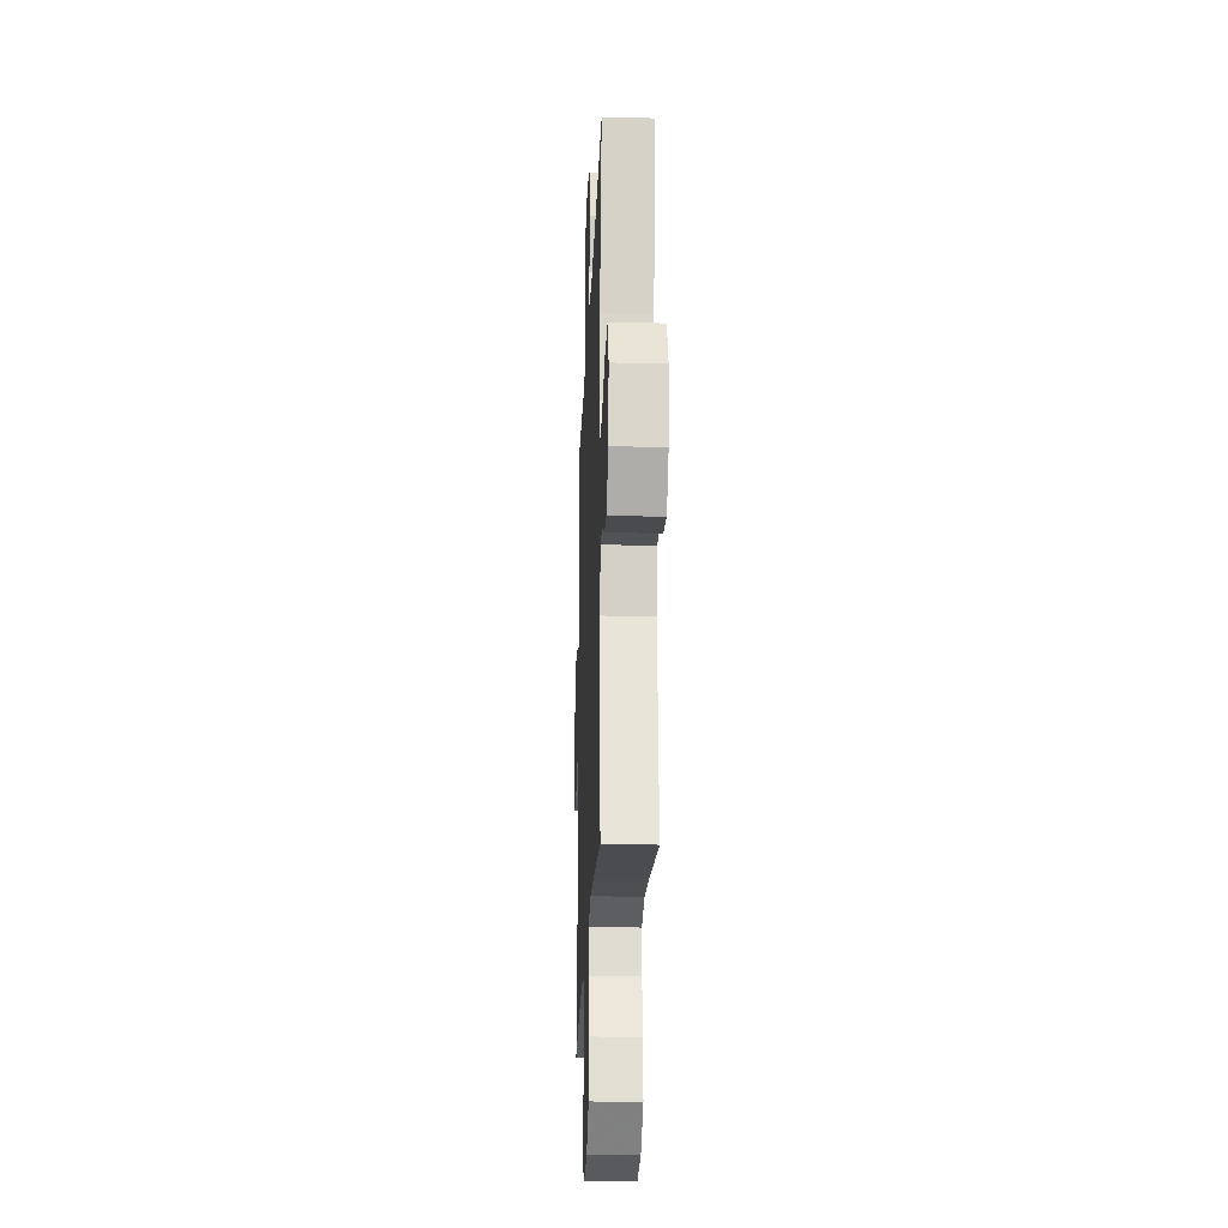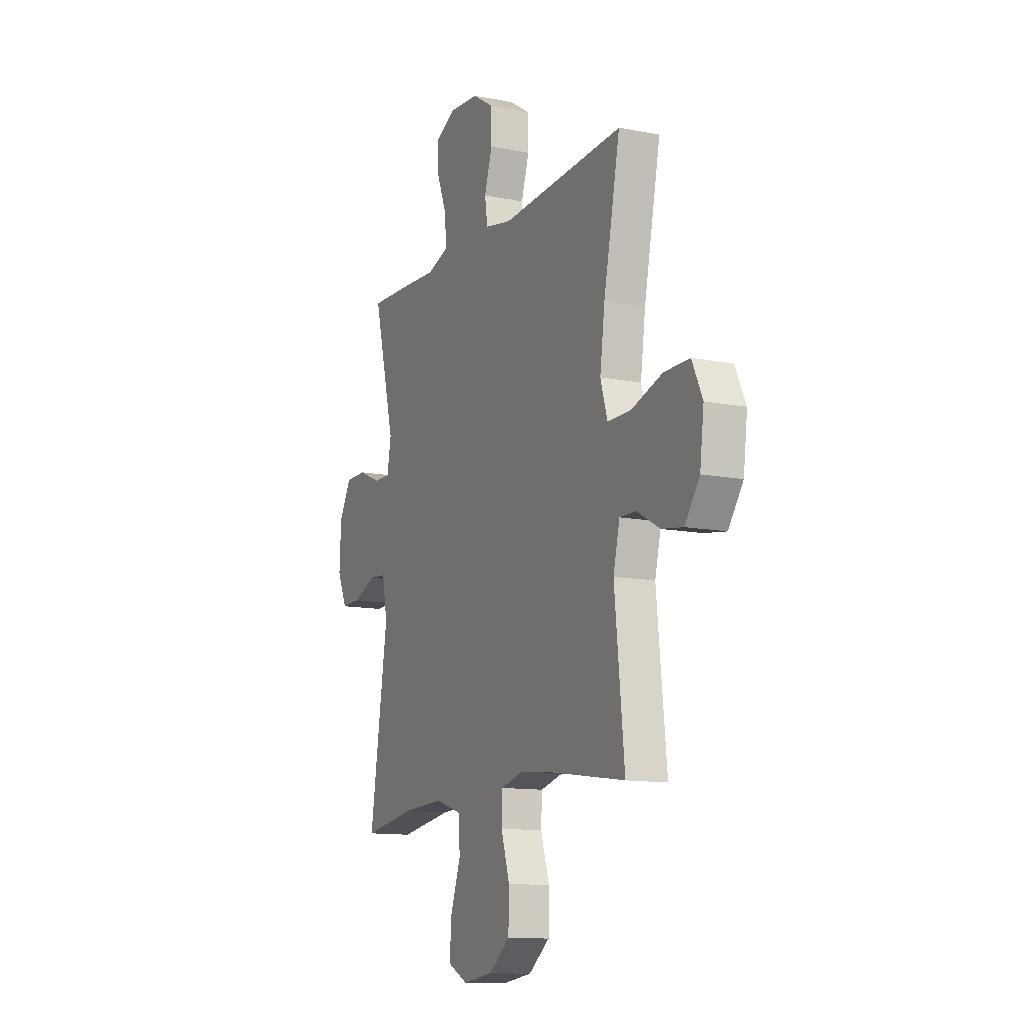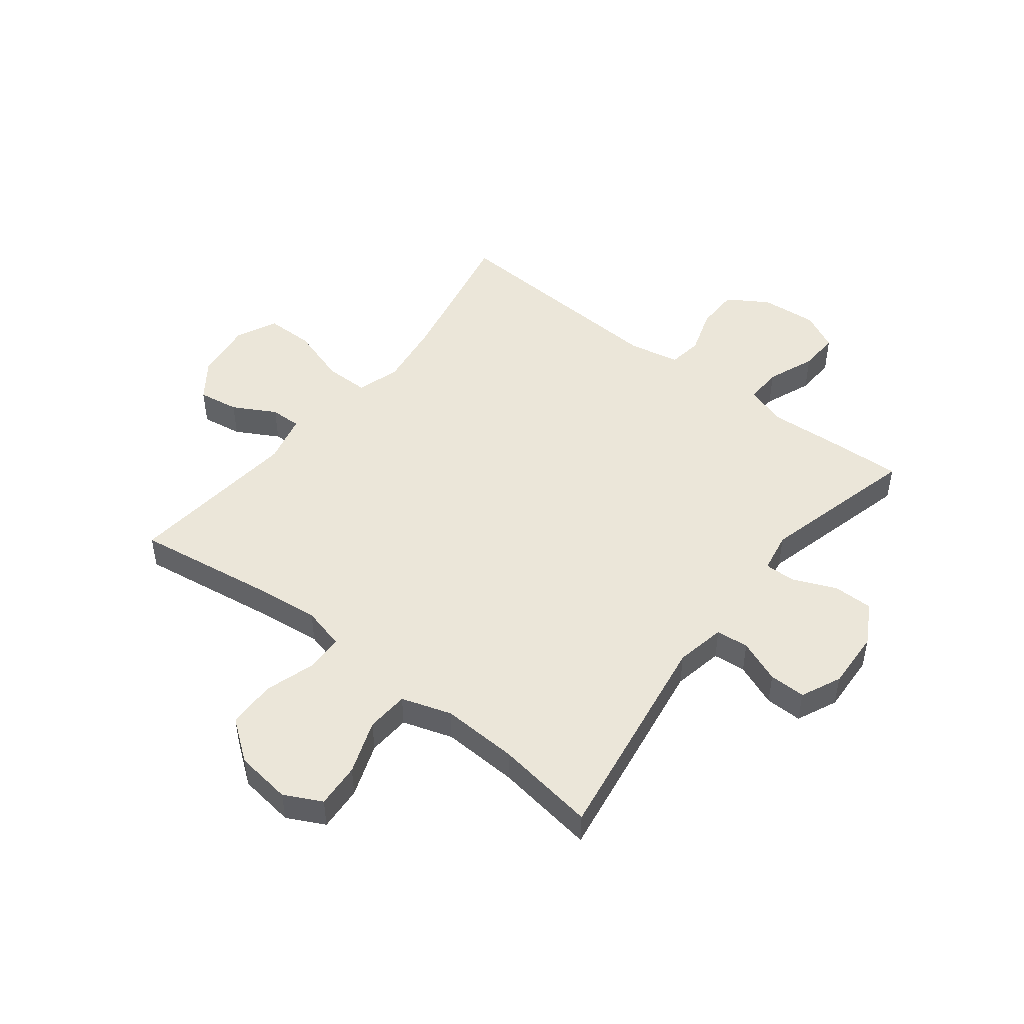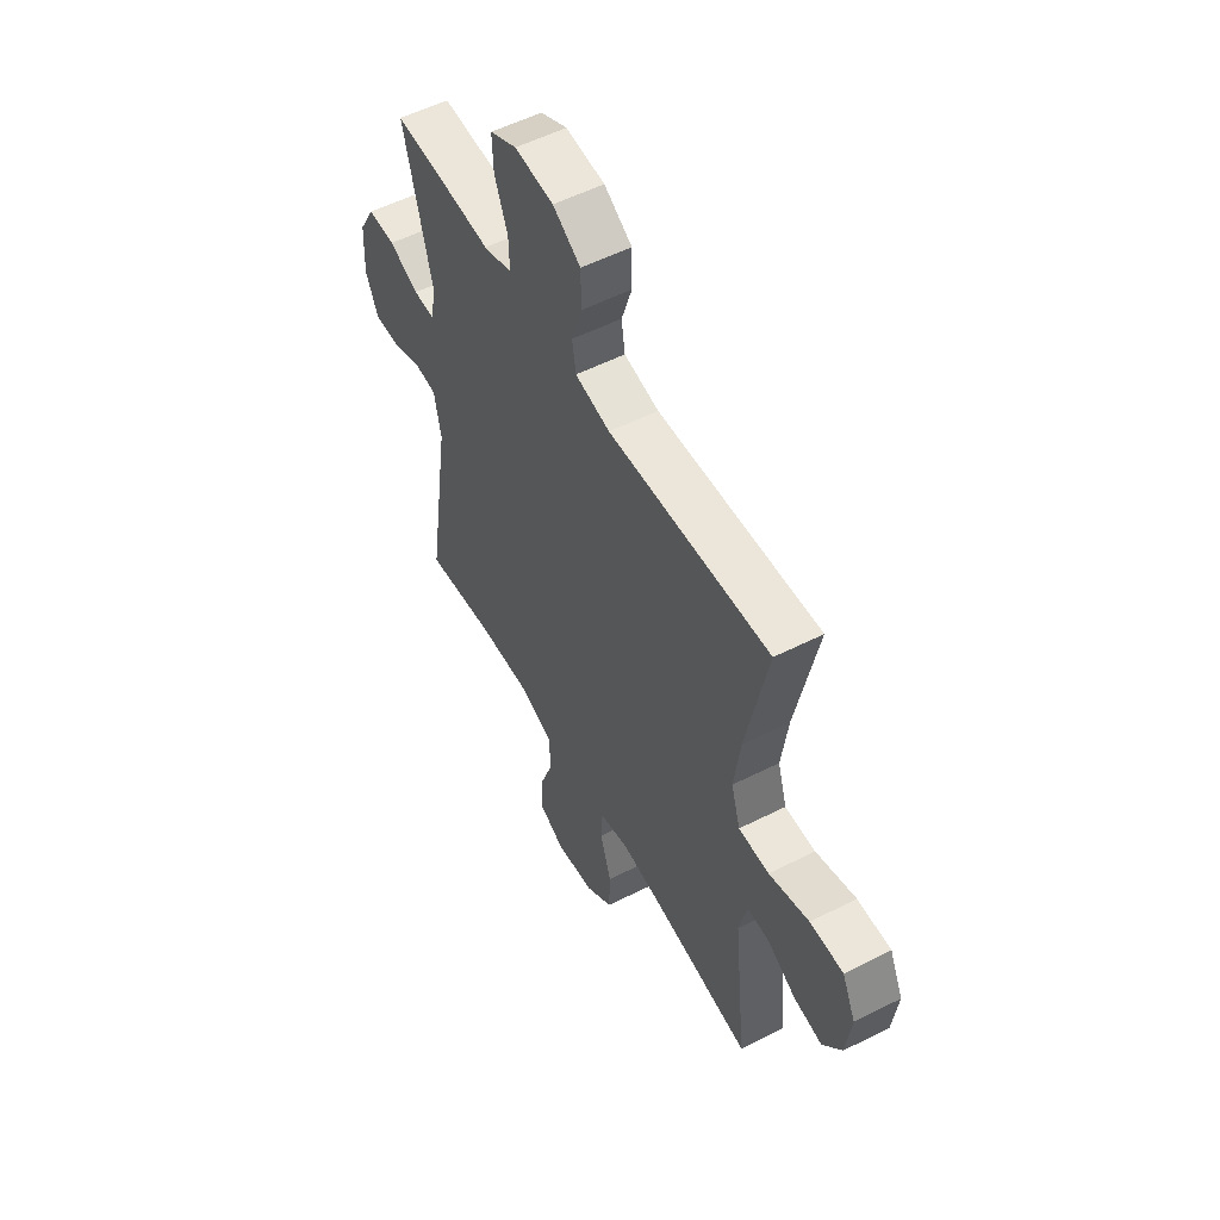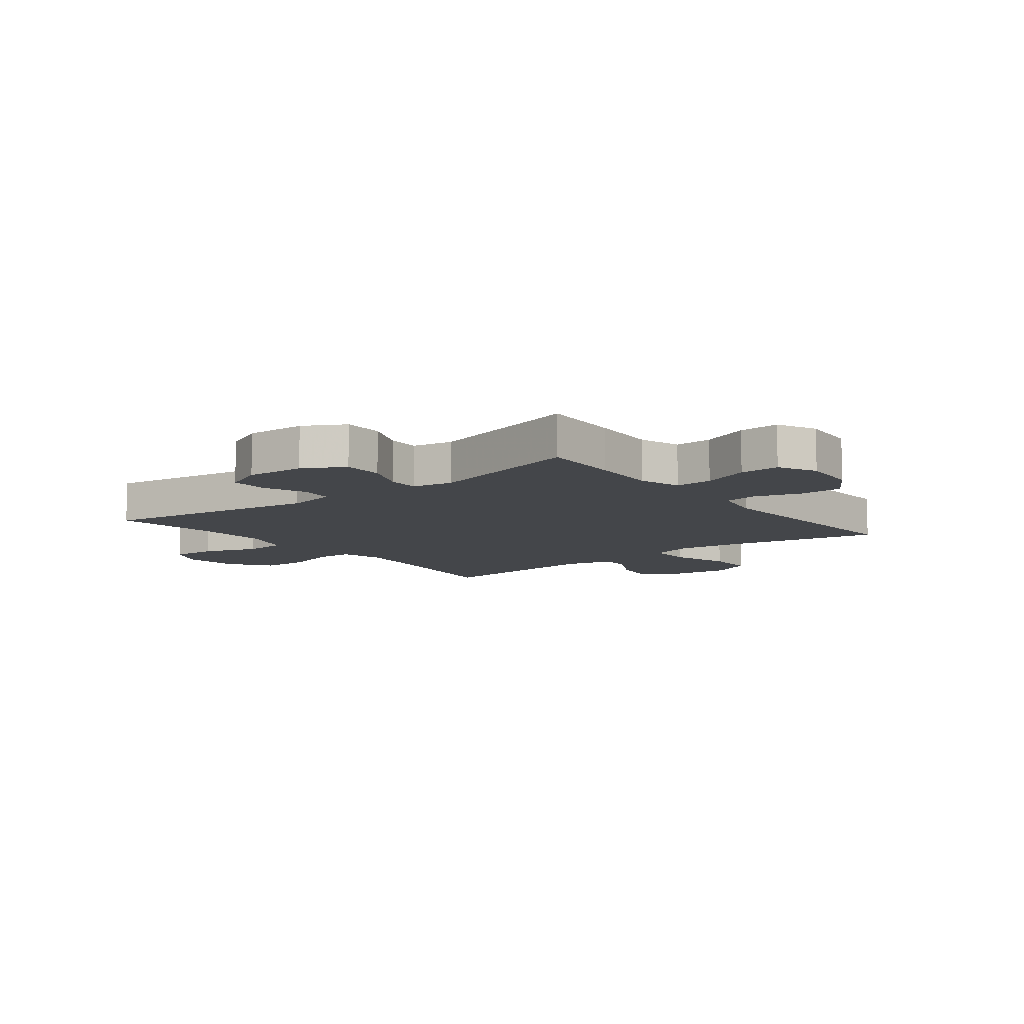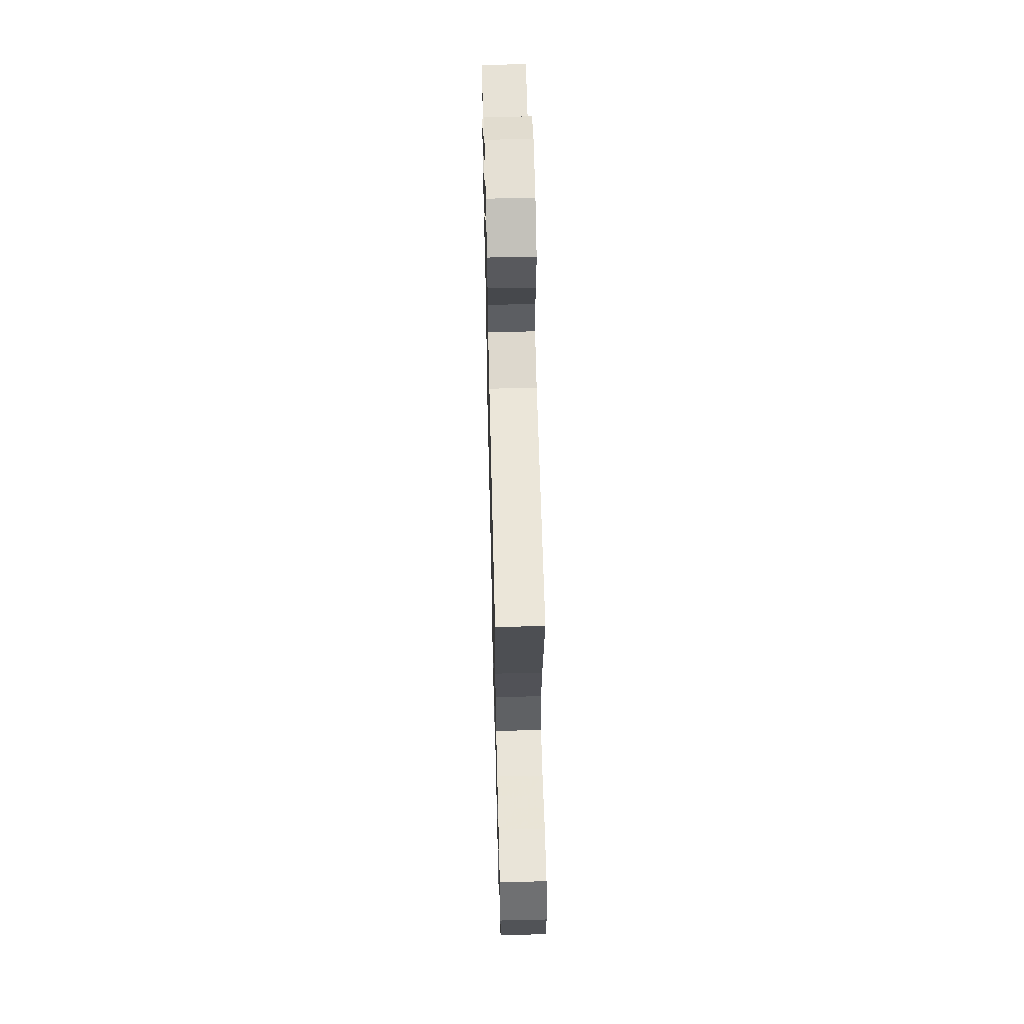
<metadata>
{"format":"obj","ext":"obj","renderer":"f3d","projection":"perspective","resolution":1024,"background":"white","views":[{"elev":-23.0,"azim":87.7,"up":"+Z"},{"elev":-12.3,"azim":65.3,"up":"+Z"},{"elev":48.3,"azim":-142.1,"up":"+Y"},{"elev":54.5,"azim":61.8,"up":"+Z"},{"elev":-9.5,"azim":-51.9,"up":"+Y"},{"elev":60.6,"azim":88.6,"up":"+Z"}]}
</metadata>
<code>
v -0.5 0.07 0.5
v -0.362 0.07 0.494
v -0.247 0.07 0.487
v -0.175 0.07 0.51
v -0.177 0.07 0.575
v -0.21 0.07 0.658
v -0.213 0.07 0.728
v -0.146 0.07 0.761
v -0.048 0.07 0.753
v 0.022 0.07 0.709
v 0.023 0.07 0.634
v -0.003 0.07 0.554
v 0.006 0.07 0.495
v 0.094 0.07 0.477
v 0.5 0.07 0.5
v 0.446 0.07 0.238
v 0.43 0.07 0.121
v 0.453 0.07 0.046
v 0.53 0.07 0.046
v 0.631 0.07 0.078
v 0.715 0.07 0.078
v 0.749 0.07 0.006
v 0.736 0.07 -0.096
v 0.688 0.07 -0.162
v 0.617 0.07 -0.151
v 0.543 0.07 -0.11
v 0.489 0.07 -0.109
v 0.468 0.07 -0.195
v 0.5 0.07 -0.5
v 0.26 0.07 -0.465
v 0.145 0.07 -0.452
v 0.071 0.07 -0.471
v 0.068 0.07 -0.536
v 0.096 0.07 -0.625
v 0.094 0.07 -0.709
v 0.024 0.07 -0.762
v -0.074 0.07 -0.775
v -0.139 0.07 -0.742
v -0.134 0.07 -0.664
v -0.1 0.07 -0.57
v -0.105 0.07 -0.496
v -0.192 0.07 -0.468
v -0.325 0.07 -0.474
v -0.5 0.07 -0.5
v -0.441 0.07 -0.119
v -0.458 0.07 -0.032
v -0.515 0.07 -0.027
v -0.59 0.07 -0.057
v -0.654 0.07 -0.058
v -0.686 0.07 0.012
v -0.681 0.07 0.115
v -0.641 0.07 0.186
v -0.571 0.07 0.186
v -0.496 0.07 0.154
v -0.442 0.07 0.153
v -0.429 0.07 0.224
v -0.5 0 0.5
v -0.362 0 0.494
v -0.247 0 0.487
v -0.175 0 0.51
v -0.177 0 0.575
v -0.21 0 0.658
v -0.213 0 0.728
v -0.146 0 0.761
v -0.048 0 0.753
v 0.022 0 0.709
v 0.023 0 0.634
v -0.003 0 0.554
v 0.006 0 0.495
v 0.094 0 0.477
v 0.5 0 0.5
v 0.446 0 0.238
v 0.43 0 0.121
v 0.453 0 0.046
v 0.53 0 0.046
v 0.631 0 0.078
v 0.715 0 0.078
v 0.749 0 0.006
v 0.736 0 -0.096
v 0.688 0 -0.162
v 0.617 0 -0.151
v 0.543 0 -0.11
v 0.489 0 -0.109
v 0.468 0 -0.195
v 0.5 0 -0.5
v 0.26 0 -0.465
v 0.145 0 -0.452
v 0.071 0 -0.471
v 0.068 0 -0.536
v 0.096 0 -0.625
v 0.094 0 -0.709
v 0.024 0 -0.762
v -0.074 0 -0.775
v -0.139 0 -0.742
v -0.134 0 -0.664
v -0.1 0 -0.57
v -0.105 0 -0.496
v -0.192 0 -0.468
v -0.325 0 -0.474
v -0.5 0 -0.5
v -0.441 0 -0.119
v -0.458 0 -0.032
v -0.515 0 -0.027
v -0.59 0 -0.057
v -0.654 0 -0.058
v -0.686 0 0.012
v -0.681 0 0.115
v -0.641 0 0.186
v -0.571 0 0.186
v -0.496 0 0.154
v -0.442 0 0.153
v -0.429 0 0.224
f 51 52 53 54
f 51 54 55
f 50 51 55
f 47 48 49 50
f 46 47 50 55
f 45 46 55 56
f 43 44 45
f 42 43 45 56
f 37 38 39 40
f 37 40 41
f 36 37 41
f 33 34 35 36
f 32 33 36 41
f 31 32 41 42
f 28 29 30
f 27 28 30 31
f 23 24 25 26
f 23 26 27
f 22 23 27
f 19 20 21 22
f 18 19 22 27
f 17 18 27 31
f 14 15 16
f 13 14 16 17
f 9 10 11 12
f 9 12 13
f 8 9 13
f 5 6 7 8
f 4 5 8 13
f 3 4 13 17
f 17 31 42 56
f 3 17 56
f 1 2 3 56
f 110 109 108 107
f 111 110 107
f 111 107 106
f 106 105 104 103
f 111 106 103 102
f 112 111 102 101
f 101 100 99
f 112 101 99 98
f 96 95 94 93
f 97 96 93
f 97 93 92
f 92 91 90 89
f 97 92 89 88
f 98 97 88 87
f 86 85 84
f 87 86 84 83
f 82 81 80 79
f 83 82 79
f 83 79 78
f 78 77 76 75
f 83 78 75 74
f 87 83 74 73
f 72 71 70
f 73 72 70 69
f 68 67 66 65
f 69 68 65
f 69 65 64
f 64 63 62 61
f 69 64 61 60
f 73 69 60 59
f 112 98 87 73
f 112 73 59
f 112 59 58 57
f 1 57 58 2
f 2 58 59 3
f 3 59 60 4
f 4 60 61 5
f 5 61 62 6
f 6 62 63 7
f 7 63 64 8
f 8 64 65 9
f 9 65 66 10
f 10 66 67 11
f 11 67 68 12
f 12 68 69 13
f 13 69 70 14
f 14 70 71 15
f 15 71 72 16
f 16 72 73 17
f 17 73 74 18
f 18 74 75 19
f 19 75 76 20
f 20 76 77 21
f 21 77 78 22
f 22 78 79 23
f 23 79 80 24
f 24 80 81 25
f 25 81 82 26
f 26 82 83 27
f 27 83 84 28
f 28 84 85 29
f 29 85 86 30
f 30 86 87 31
f 31 87 88 32
f 32 88 89 33
f 33 89 90 34
f 34 90 91 35
f 35 91 92 36
f 36 92 93 37
f 37 93 94 38
f 38 94 95 39
f 39 95 96 40
f 40 96 97 41
f 41 97 98 42
f 42 98 99 43
f 43 99 100 44
f 44 100 101 45
f 45 101 102 46
f 46 102 103 47
f 47 103 104 48
f 48 104 105 49
f 49 105 106 50
f 50 106 107 51
f 51 107 108 52
f 52 108 109 53
f 53 109 110 54
f 54 110 111 55
f 55 111 112 56
f 56 112 57 1

</code>
